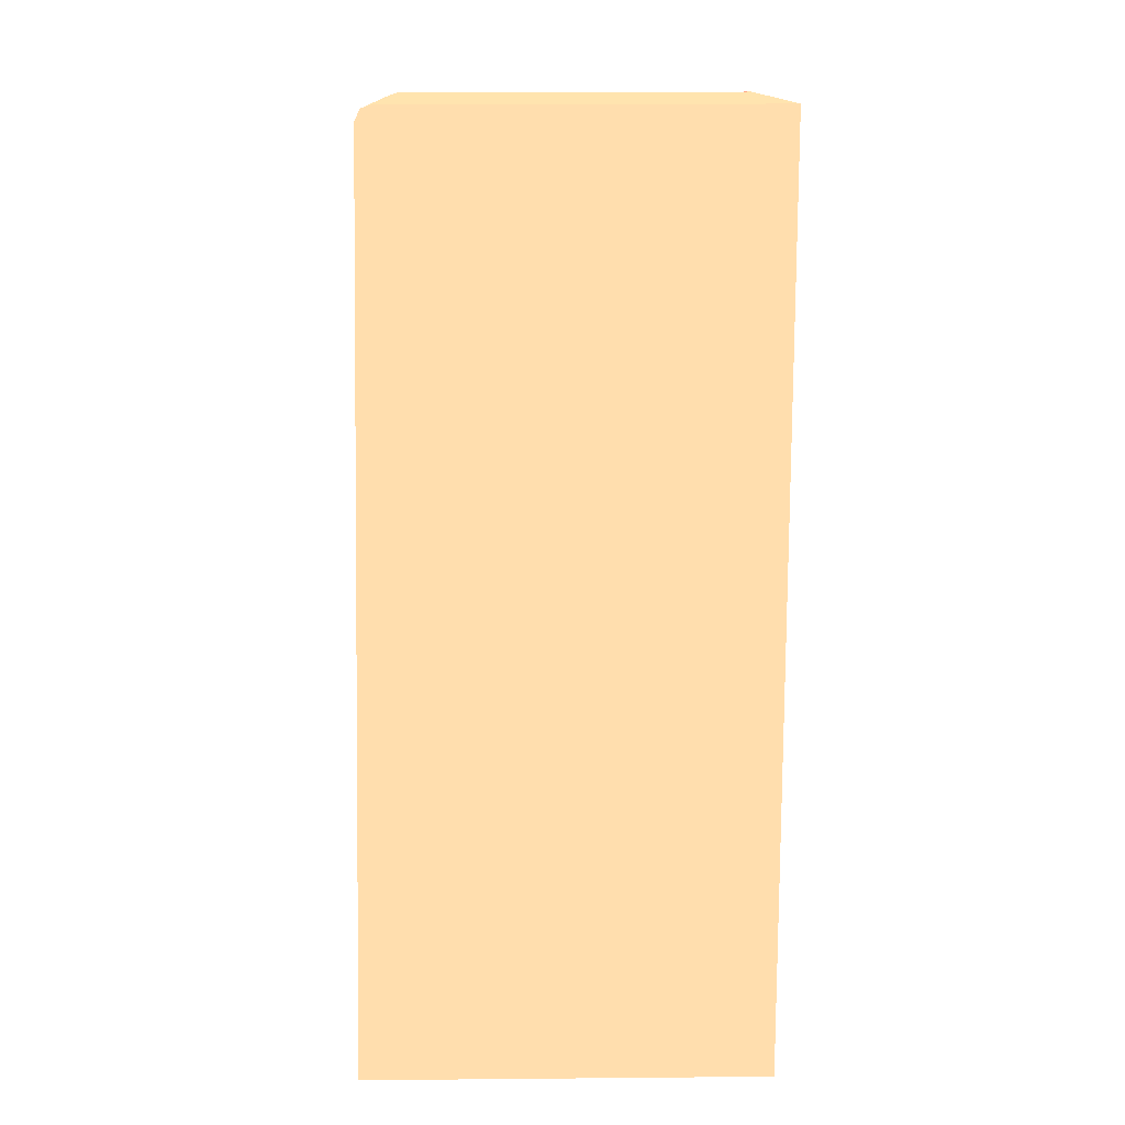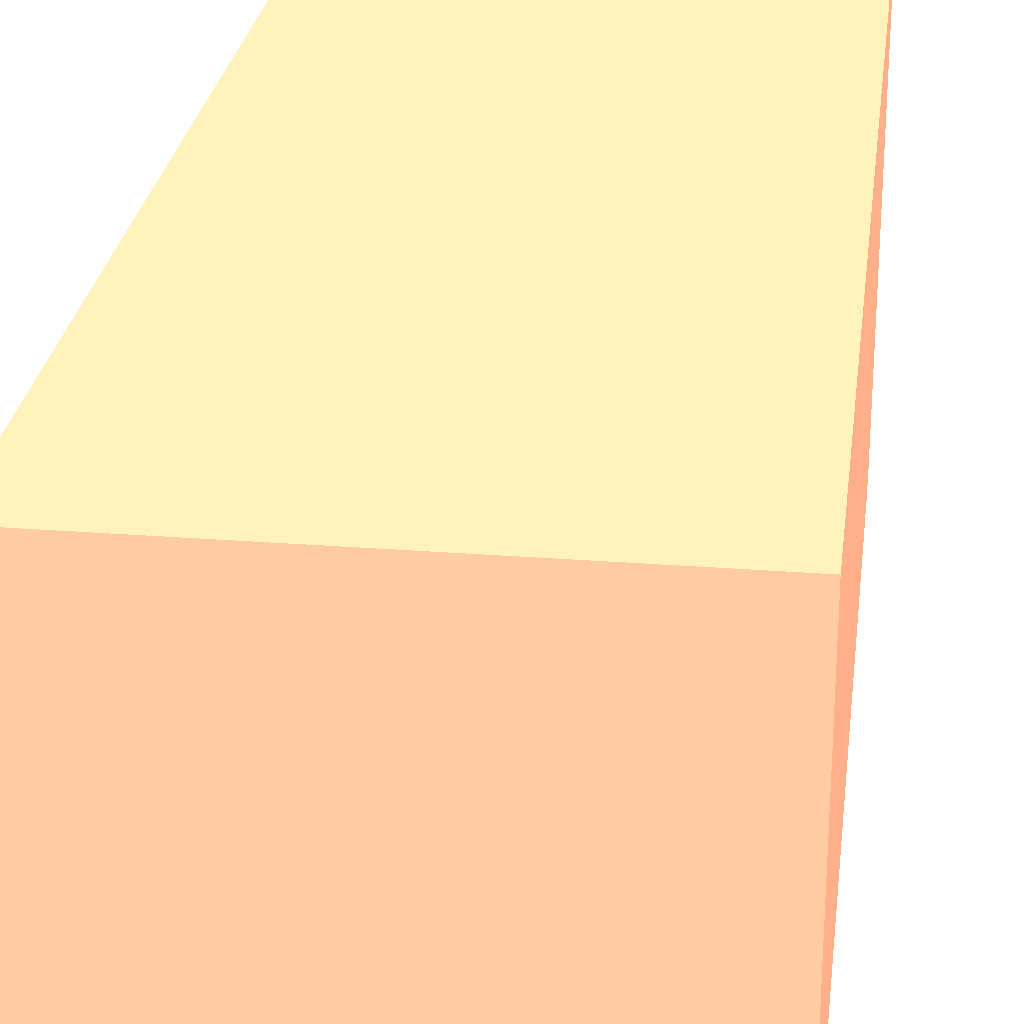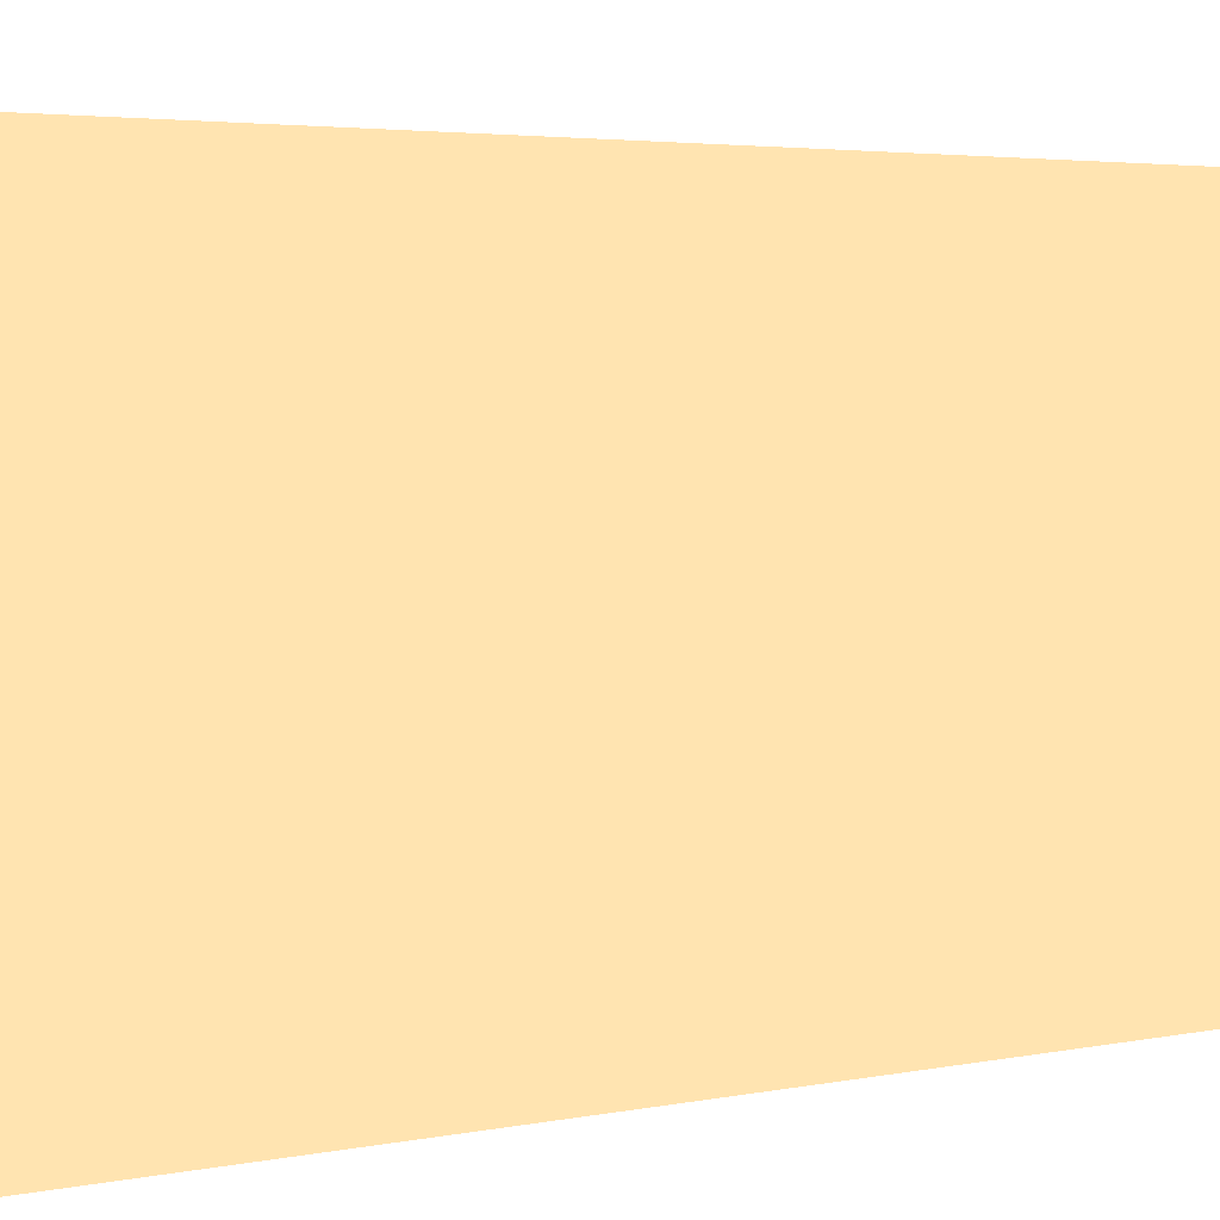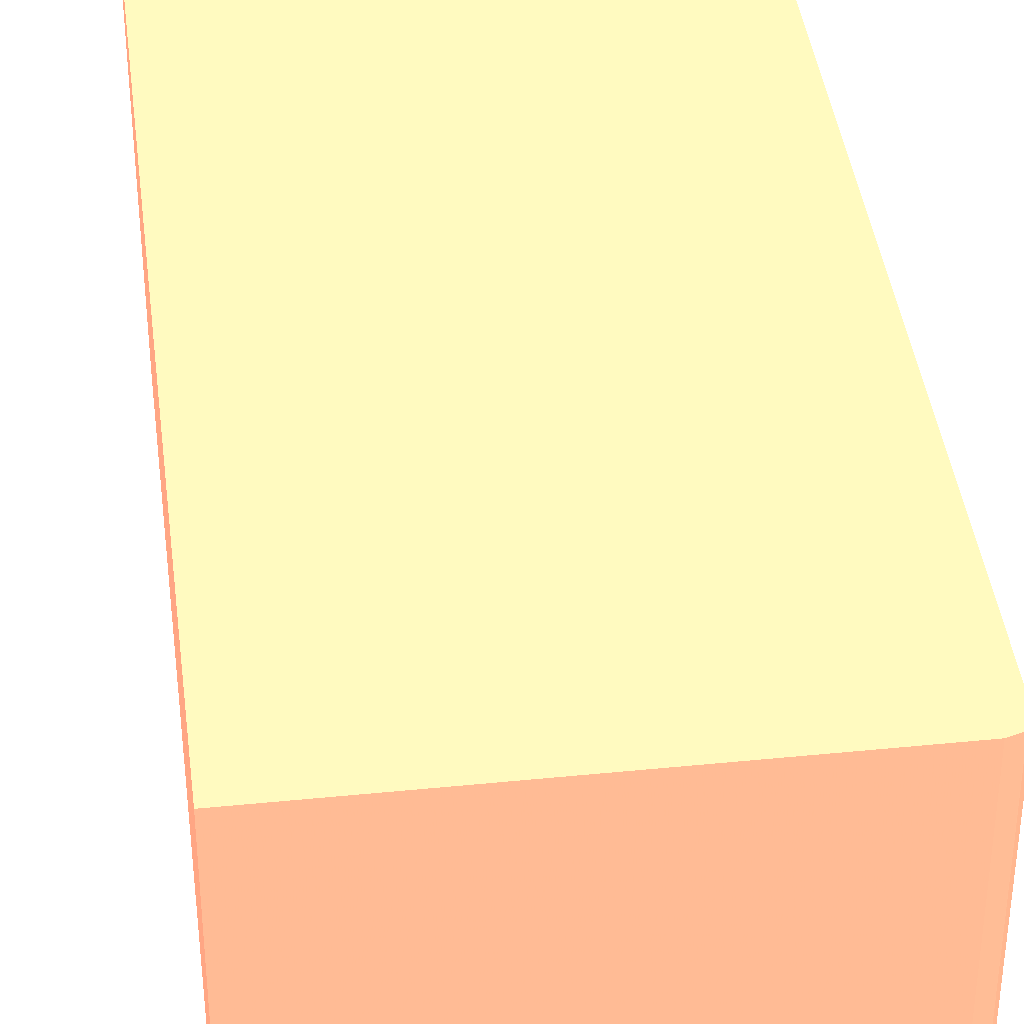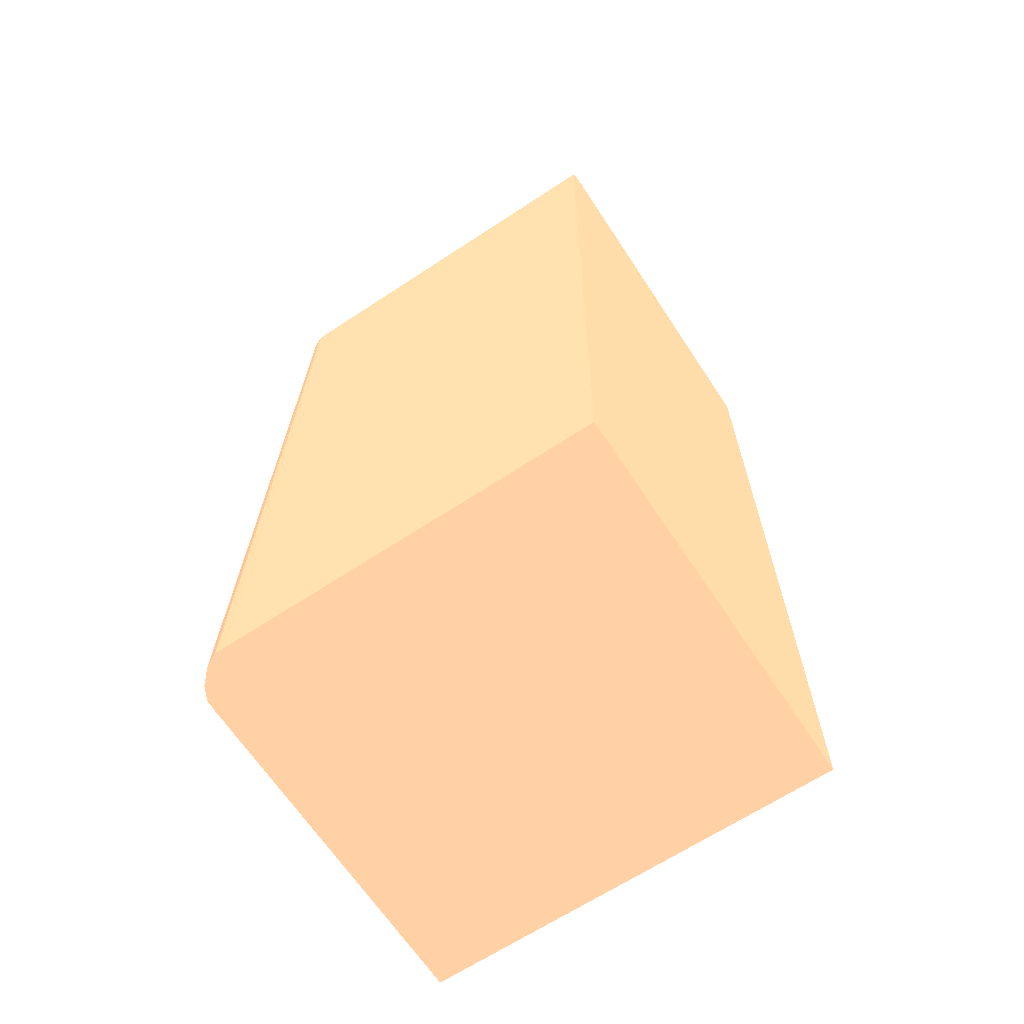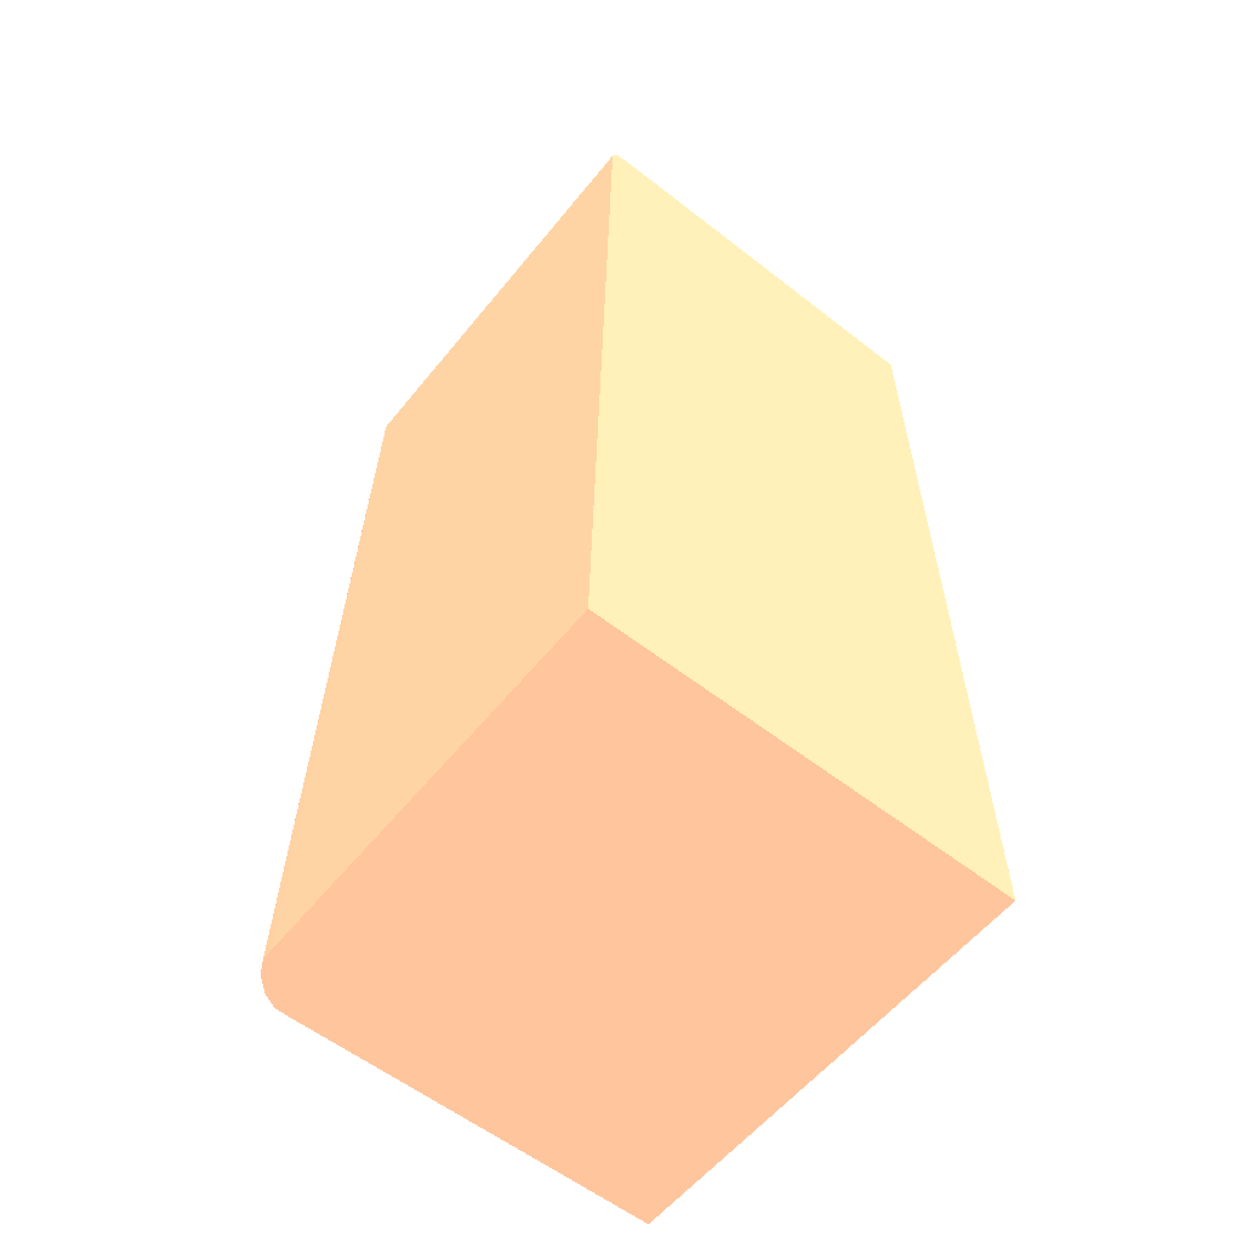
<metadata>
{"format":"obj","ext":"obj","renderer":"f3d","projection":"perspective","resolution":1024,"background":"white","views":[{"elev":14.2,"azim":-1.1,"up":"+Y"},{"elev":27.0,"azim":6.9,"up":"+Z"},{"elev":2.6,"azim":54.8,"up":"+Z"},{"elev":38.4,"azim":172.7,"up":"+Z"},{"elev":-66.1,"azim":-56.6,"up":"+Y"},{"elev":-58.4,"azim":-38.8,"up":"+Y"}]}
</metadata>
<code>
v 0.02295 0.04022 0.02378 0.9412 0.5216 0.4118
v 0.02295 0.04022 0.0118 0.9412 0.5216 0.4118
v 0.0118 0.04022 0.02378 0.9412 0.5216 0.4118
v 0.02295 0.01225 0.02378 0.9412 0.5216 0.4118
v 0.02295 0.04012 0.0115 0.9412 0.5216 0.4118
v 0.0118 0.04022 0.0118 0.9412 0.5216 0.4118
v 0.01147 0.04011 0.02378 0.9412 0.5216 0.4118
v 0.01074 0.01225 0.02378 0.9412 0.5216 0.4118
v 0.02295 0.01225 0.01076 0.9412 0.5216 0.4118
v 0.02295 0.04011 0.01145 0.9412 0.5216 0.4118
v 0.0118 0.04011 0.01145 0.9412 0.5216 0.4118
v 0.0115 0.04007 0.0115 0.9412 0.5216 0.4118
v 0.01145 0.04011 0.0118 0.9412 0.5216 0.4118
v 0.01145 0.04011 0.02378 0.9412 0.5216 0.4118
v 0.01076 0.01225 0.0122 0.9412 0.5216 0.4118
v 0.01127 0.0394 0.02378 0.9412 0.5216 0.4118
v 0.01128 0.0394 0.0118 0.9412 0.5216 0.4118
v 0.02295 0.0394 0.01128 0.9412 0.5216 0.4118
v 0.0122 0.01225 0.01076 0.9412 0.5216 0.4118
v 0.02295 0.03984 0.01131 0.9412 0.5216 0.4118
v 0.0118 0.0398 0.01129 0.9412 0.5216 0.4118
v 0.01145 0.0398 0.01145 0.9412 0.5216 0.4118
v 0.01129 0.0398 0.0118 0.9412 0.5216 0.4118
v 0.01129 0.0398 0.02378 0.9412 0.5216 0.4118
v 0.01145 0.0401 0.02378 0.9412 0.5216 0.4118
v 0.01077 0.01225 0.0118 0.9412 0.5216 0.4118
v 0.01144 0.0394 0.01144 0.9412 0.5216 0.4118
v 0.0118 0.0394 0.01128 0.9412 0.5216 0.4118
v 0.02295 0.03945 0.01128 0.9412 0.5216 0.4118
v 0.0118 0.01225 0.01077 0.9412 0.5216 0.4118
v 0.02295 0.0398 0.01129 0.9412 0.5216 0.4118
v 0.01098 0.01225 0.0114 0.9412 0.5216 0.4118
v 0.0114 0.01225 0.01098 0.9412 0.5216 0.4118
v 0.01138 0.01225 0.011 0.9412 0.5216 0.4118
v 0.011 0.01225 0.01138 0.9412 0.5216 0.4118
f 1 2 6
f 1 6 3
f 1 3 7
f 1 7 14
f 1 14 25
f 1 25 24
f 1 24 16
f 1 16 8
f 1 8 4
f 1 4 9
f 1 9 18
f 1 18 29
f 1 29 31
f 1 31 20
f 1 20 10
f 1 10 5
f 1 5 2
f 2 5 6
f 3 6 7
f 4 8 15
f 4 15 26
f 4 26 32
f 4 32 35
f 4 35 34
f 4 34 33
f 4 33 30
f 4 30 19
f 4 19 9
f 5 10 11
f 5 11 6
f 6 11 12
f 6 12 13
f 6 13 7
f 7 13 14
f 8 16 17
f 8 17 15
f 9 19 28
f 9 28 18
f 10 20 11
f 11 20 21
f 11 21 12
f 12 21 22
f 12 22 23
f 12 23 13
f 13 23 24
f 13 24 25
f 13 25 14
f 15 17 26
f 16 24 23
f 16 23 17
f 17 23 22
f 17 22 27
f 17 27 26
f 18 28 29
f 19 30 28
f 20 31 21
f 21 29 28
f 21 28 22
f 21 31 29
f 22 28 27
f 26 27 32
f 27 28 30
f 27 30 33
f 27 33 34
f 27 34 35
f 27 35 32

</code>
